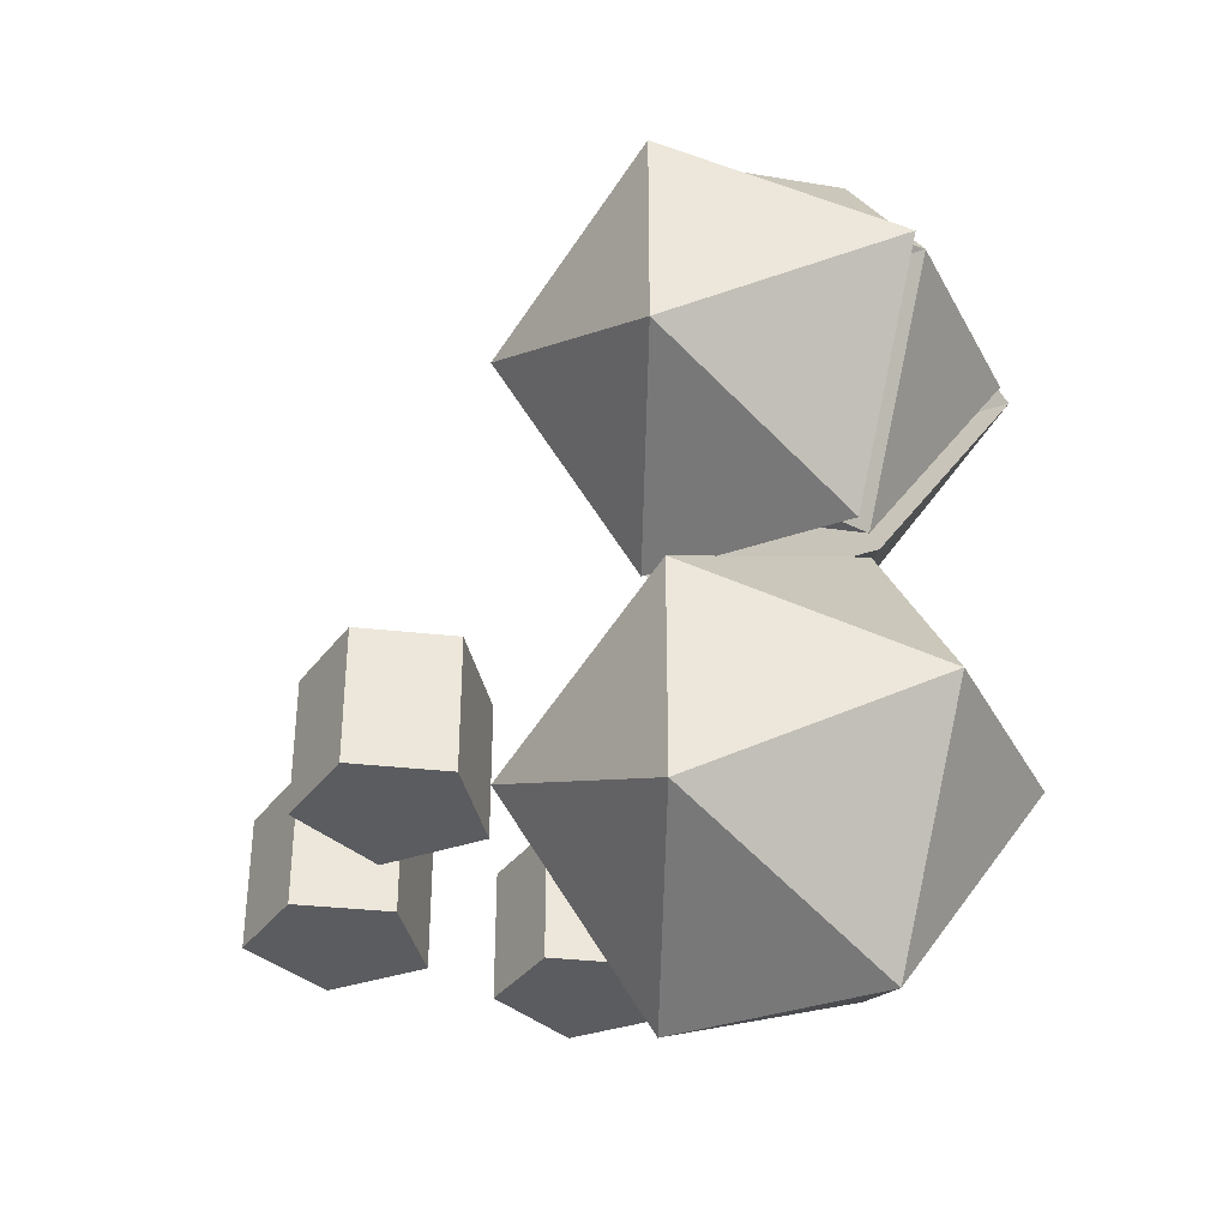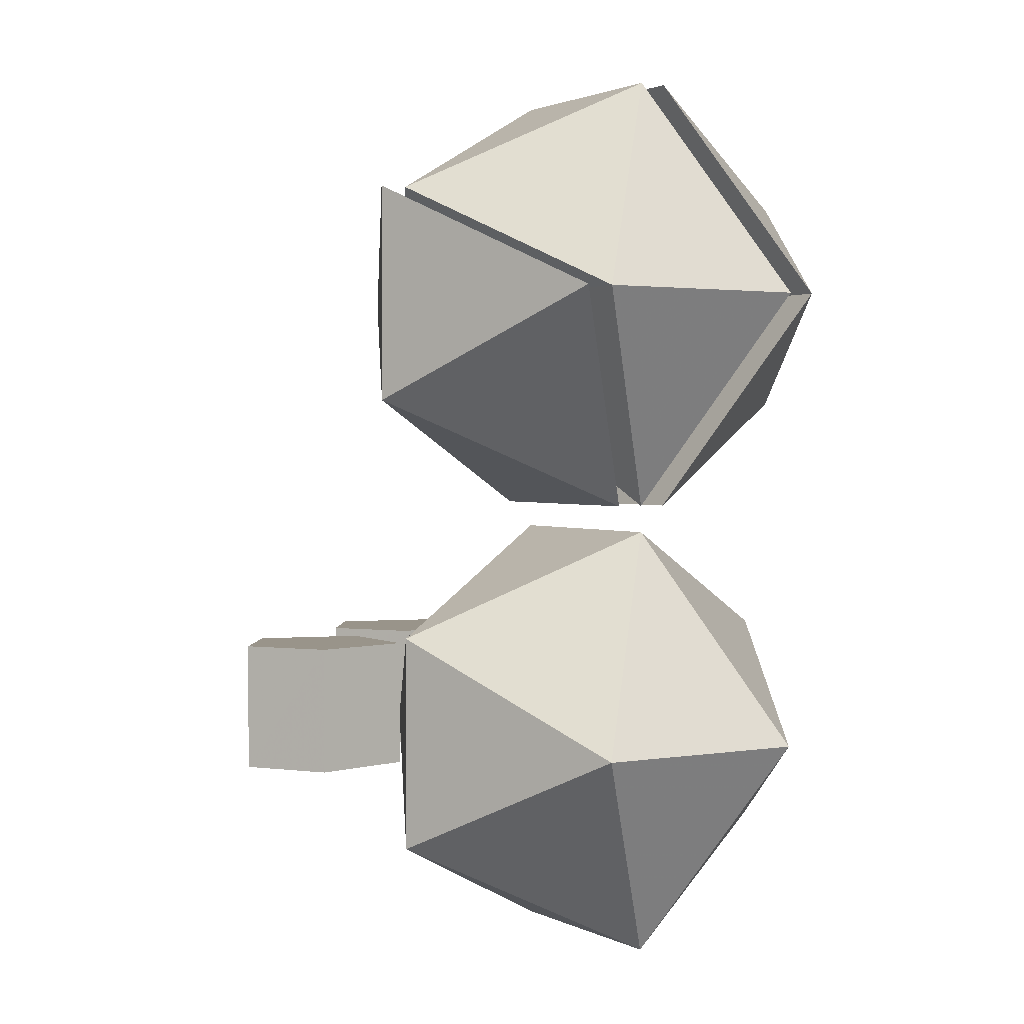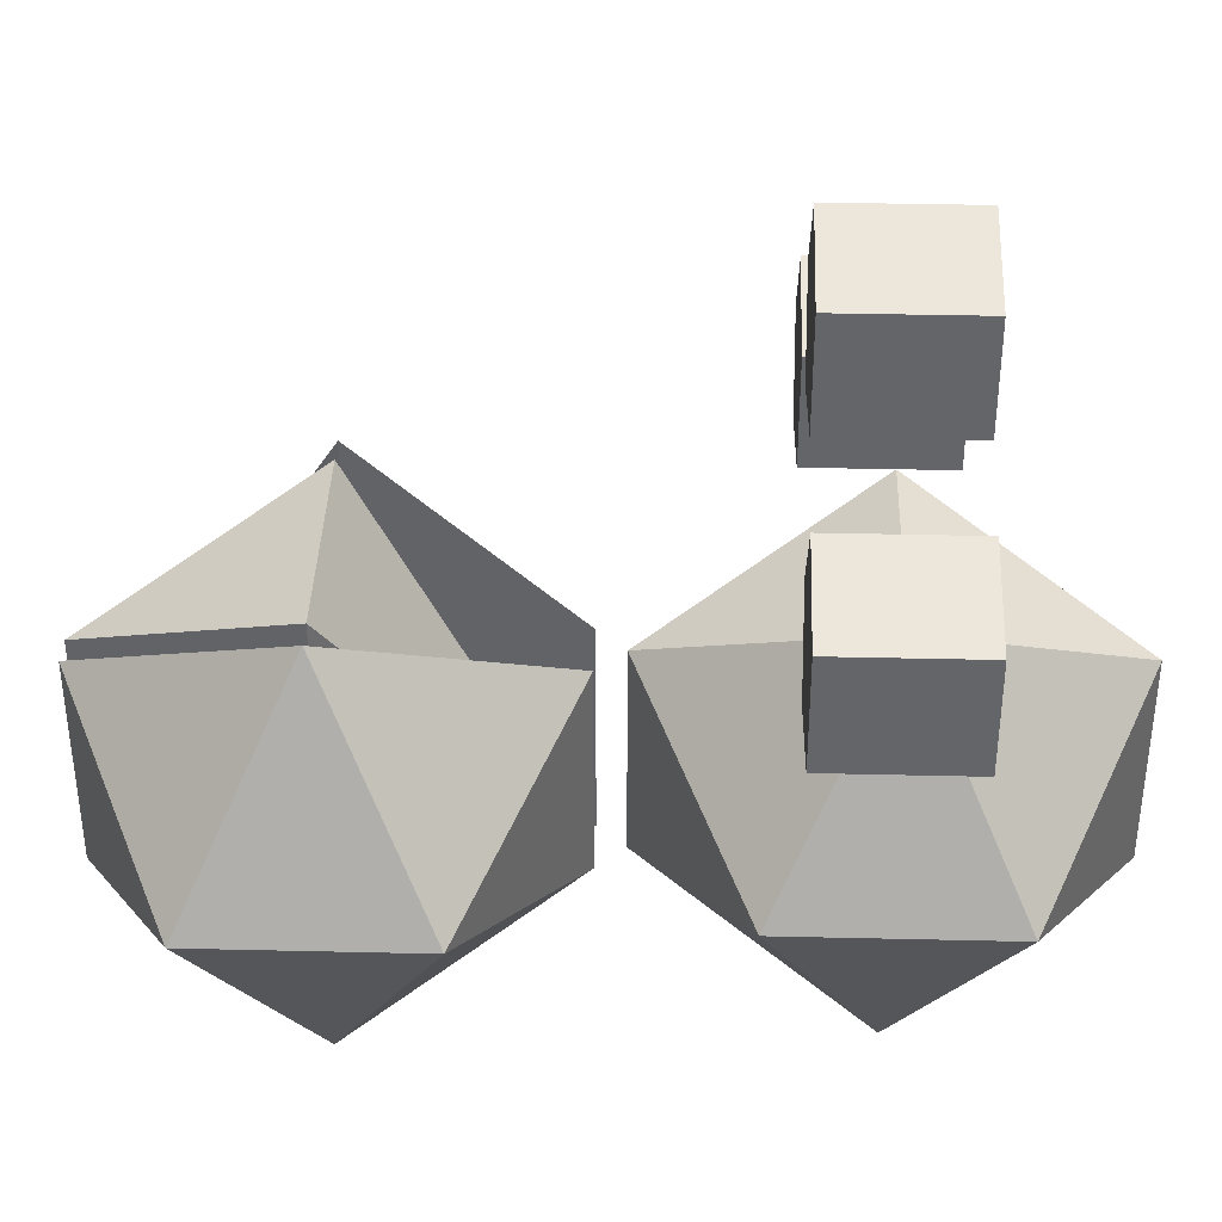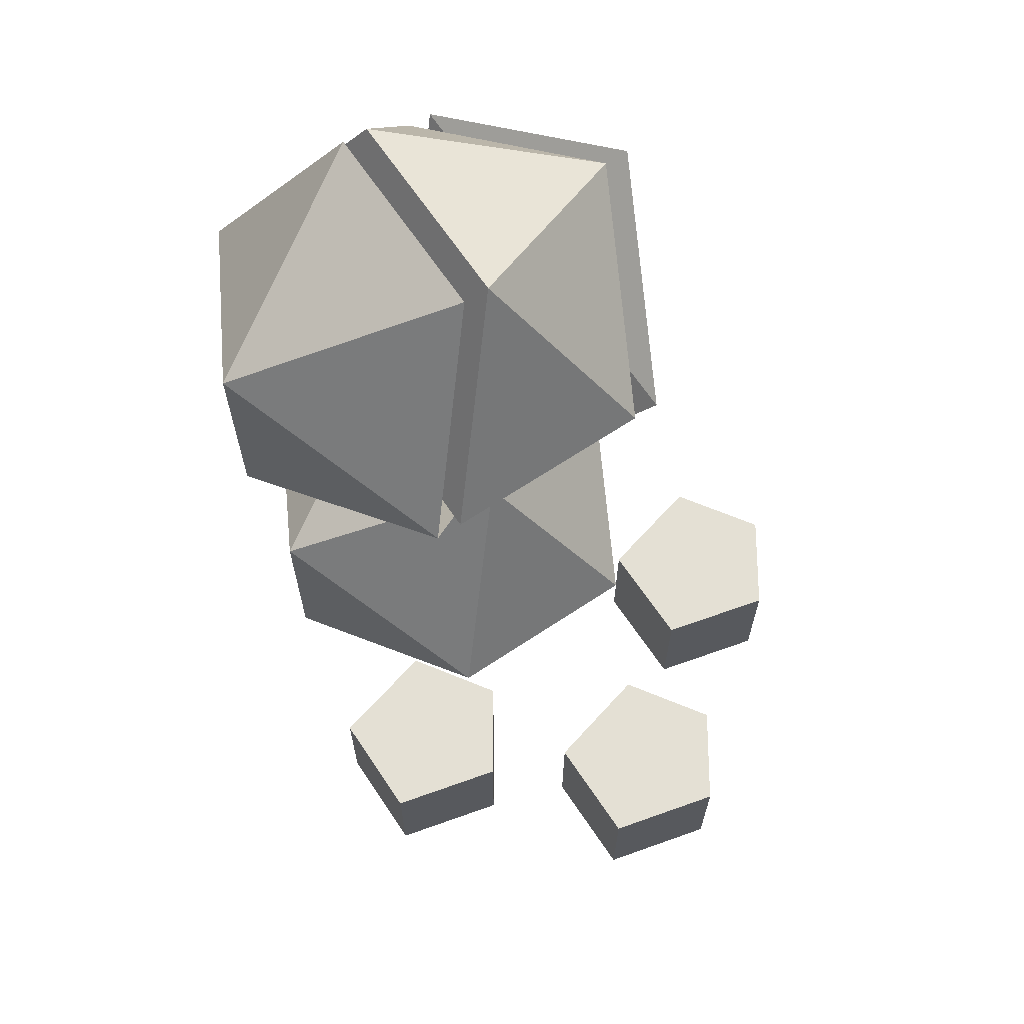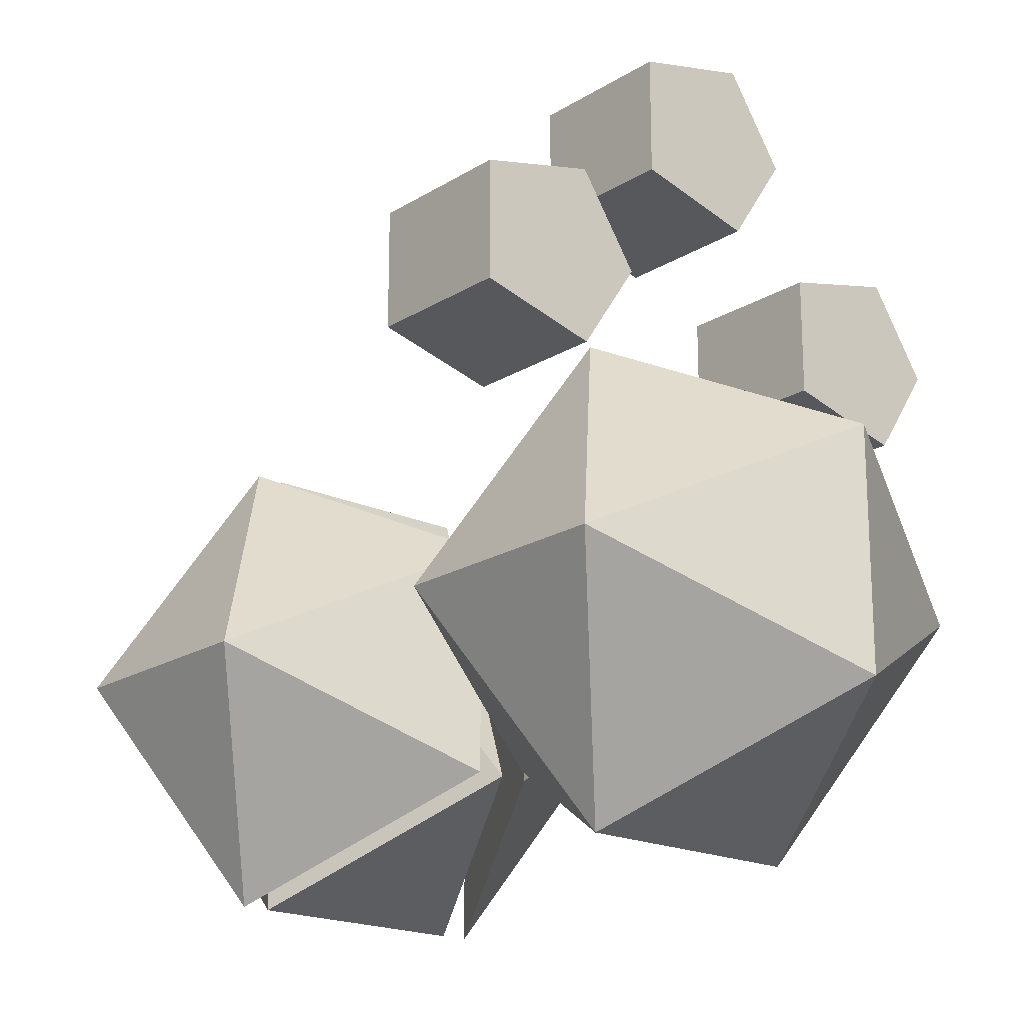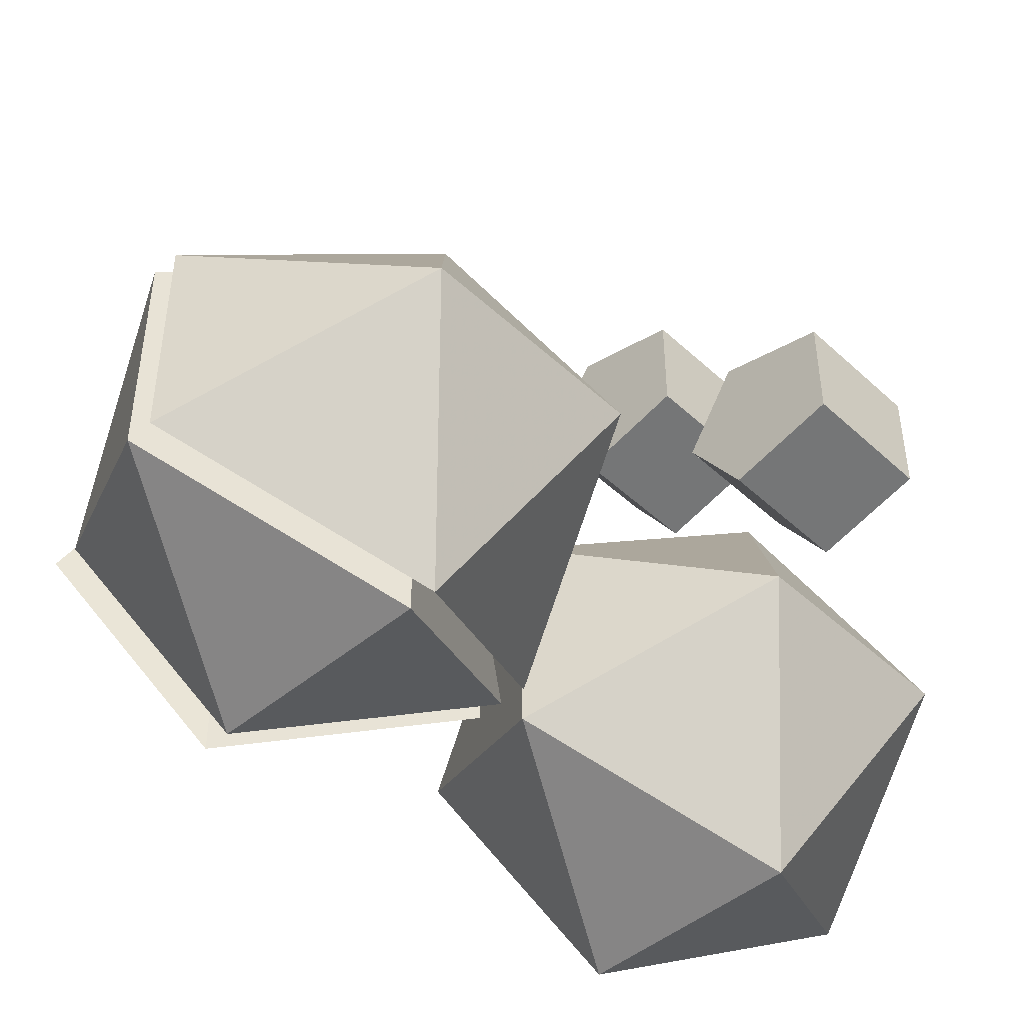
<metadata>
{"format":"obj","ext":"obj","renderer":"f3d","projection":"perspective","resolution":1024,"background":"white","views":[{"elev":-35.0,"azim":115.1,"up":"+Y"},{"elev":1.9,"azim":148.9,"up":"+Y"},{"elev":38.2,"azim":-88.3,"up":"+Z"},{"elev":66.0,"azim":-33.8,"up":"+Y"},{"elev":-19.3,"azim":-40.9,"up":"+Z"},{"elev":-46.5,"azim":-136.4,"up":"+Z"}]}
</metadata>
<code>
v -0.1797 -0.5156 0
v -0.2109 -0.5469 0.0625
v -0.1797 -0.5781 0
v -0.2109 -0.5469 -0.0625
v -0.2422 -0.6094 -0.03125
v -0.2422 -0.6094 0.03125
v -0.1875 -0.6484 0
v -0.2188 -0.6797 0.0625
v -0.1875 -0.7109 0
v -0.2188 -0.6797 -0.0625
v -0.25 -0.6172 -0.03125
v -0.25 -0.6172 0.03125
v -0.2812 -0.6797 0.0625
v -0.25 -0.7422 0.03125
v -0.25 -0.7422 -0.03125
v -0.2812 -0.6797 -0.0625
v -0.3125 -0.6484 0
v -0.3125 -0.7109 0
v -0.2891 -0.5469 0.0625
v -0.2578 -0.4844 0.03125
v -0.3203 -0.5156 0
v -0.3203 -0.5781 0
v -0.2578 -0.6094 0.03125
v -0.2891 -0.5469 -0.0625
v -0.2578 -0.4844 -0.03125
v -0.2578 -0.6094 -0.03125
v -0.2812 -0.5469 0.0625
v -0.2188 -0.5469 0.0625
v -0.25 -0.4844 0.03125
v -0.2812 -0.5469 -0.0625
v -0.25 -0.6094 -0.03125
v -0.2188 -0.5469 -0.0625
v -0.1875 -0.5156 0
v -0.25 -0.4844 -0.03125
v -0.2969 -0.6562 0.1016
v -0.3281 -0.6562 0.09375
v -0.3281 -0.6953 0.09375
v -0.2969 -0.6953 0.1016
v -0.2812 -0.6562 0.07812
v -0.2969 -0.6562 0.05469
v -0.3281 -0.6562 0.0625
v -0.3281 -0.6953 0.0625
v -0.2969 -0.6953 0.05469
v -0.2812 -0.6953 0.07812
v -0.1875 -0.6562 0.1016
v -0.2188 -0.6562 0.09375
v -0.2188 -0.6953 0.09375
v -0.1875 -0.6953 0.1016
v -0.1719 -0.6562 0.07812
v -0.1875 -0.6562 0.05469
v -0.2188 -0.6562 0.0625
v -0.2188 -0.6953 0.0625
v -0.1875 -0.6953 0.05469
v -0.1719 -0.6953 0.07812
v -0.2422 -0.6562 0.1484
v -0.2734 -0.6562 0.1406
v -0.2734 -0.6953 0.1406
v -0.2422 -0.6953 0.1484
v -0.2266 -0.6562 0.125
v -0.2422 -0.6562 0.1016
v -0.2734 -0.6562 0.1094
v -0.2734 -0.6953 0.1094
v -0.2422 -0.6953 0.1016
v -0.2266 -0.6953 0.125
f 1 2 3
f 1 3 4
f 1 4 2
f 2 4 5
f 2 5 6
f 2 6 3
f 3 6 5
f 3 5 4
f 7 8 9
f 7 9 10
f 7 10 11
f 7 11 12
f 7 12 8
f 8 12 13
f 8 13 14
f 8 14 9
f 9 14 15
f 9 15 10
f 10 15 16
f 10 16 11
f 11 16 17
f 11 17 12
f 12 17 13
f 13 17 18
f 13 18 14
f 14 18 15
f 15 18 16
f 16 18 17
f 19 20 21
f 19 21 22
f 19 22 23
f 19 23 24
f 19 24 20
f 20 24 25
f 20 25 21
f 21 25 24
f 21 24 22
f 22 24 26
f 22 26 23
f 23 26 24
f 27 28 29
f 27 29 30
f 27 30 31
f 27 31 28
f 28 31 32
f 28 32 33
f 28 33 29
f 29 33 34
f 29 34 30
f 30 34 32
f 30 32 31
f 34 33 32
f 35 36 37
f 35 37 38
f 35 38 39
f 35 39 40
f 35 40 41
f 35 41 36
f 36 41 42
f 36 42 37
f 37 42 38
f 38 42 43
f 38 43 44
f 38 44 39
f 39 44 40
f 40 44 43
f 40 43 41
f 41 43 42
f 45 46 47
f 45 47 48
f 45 48 49
f 45 49 50
f 45 50 51
f 45 51 46
f 46 51 52
f 46 52 47
f 47 52 48
f 48 52 53
f 48 53 54
f 48 54 49
f 49 54 50
f 50 54 53
f 50 53 51
f 51 53 52
f 55 56 57
f 55 57 58
f 55 58 59
f 55 59 60
f 55 60 61
f 55 61 56
f 56 61 62
f 56 62 57
f 57 62 58
f 58 62 63
f 58 63 64
f 58 64 59
f 59 64 60
f 60 64 63
f 60 63 61
f 61 63 62

</code>
